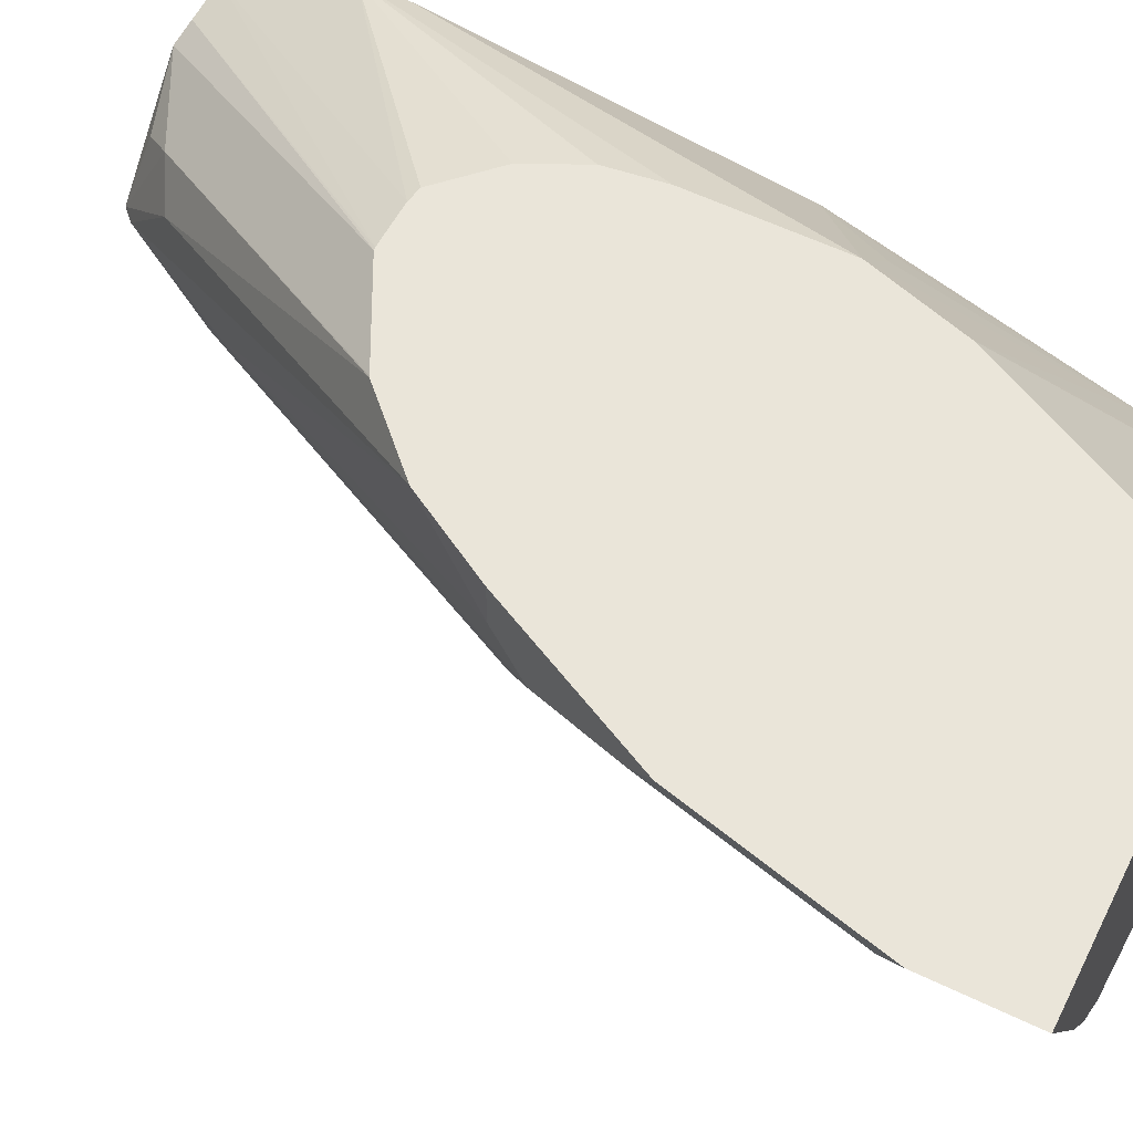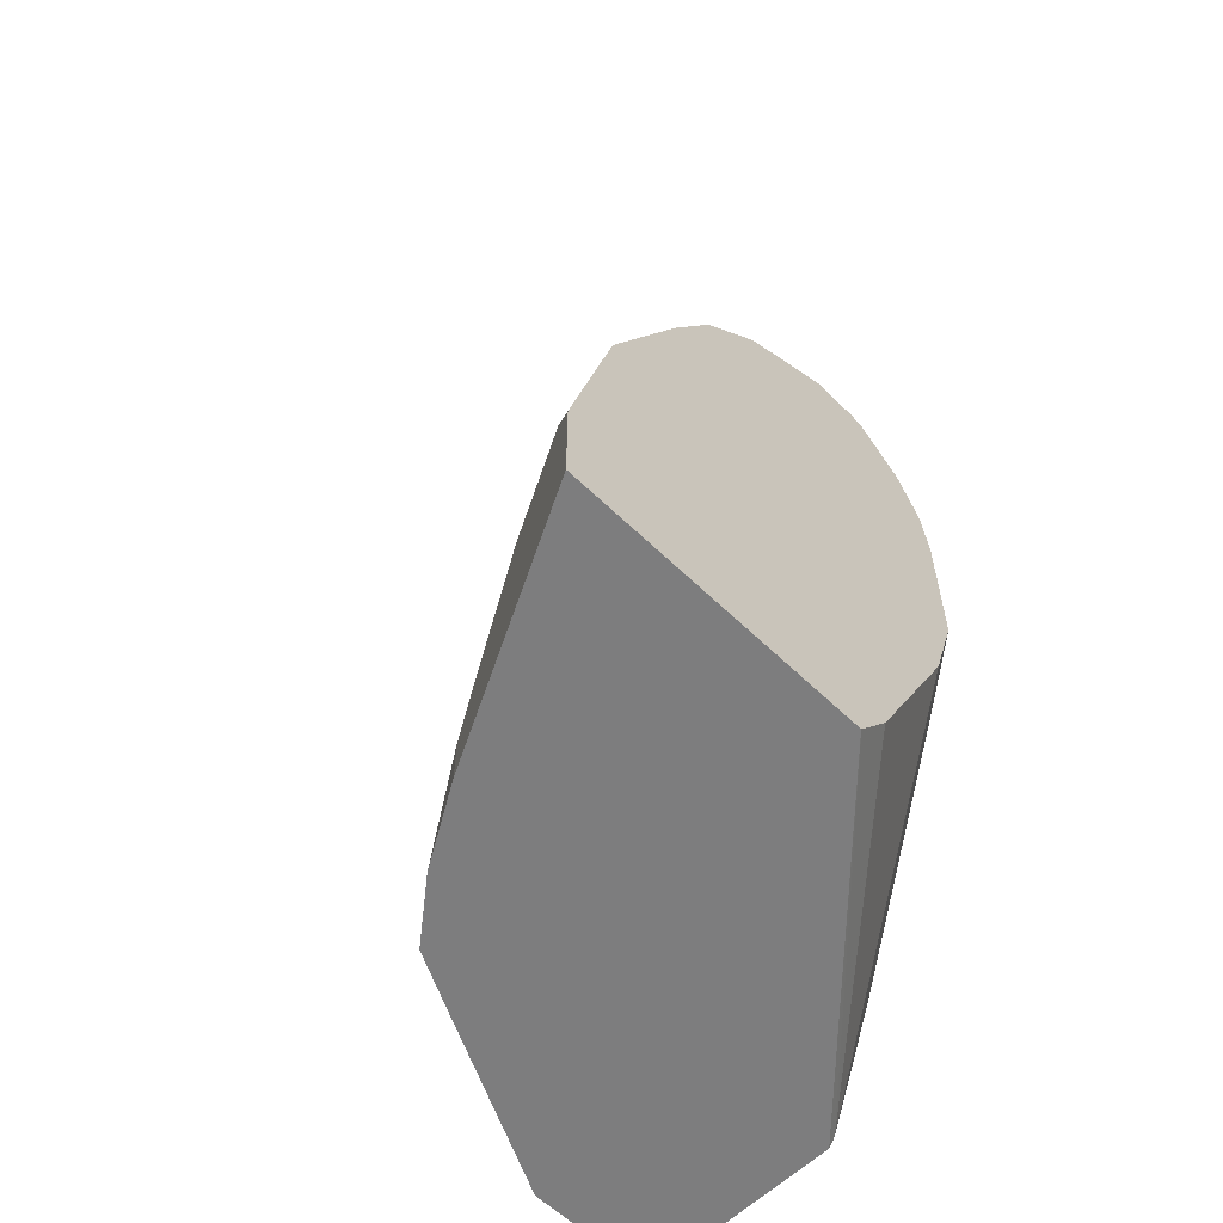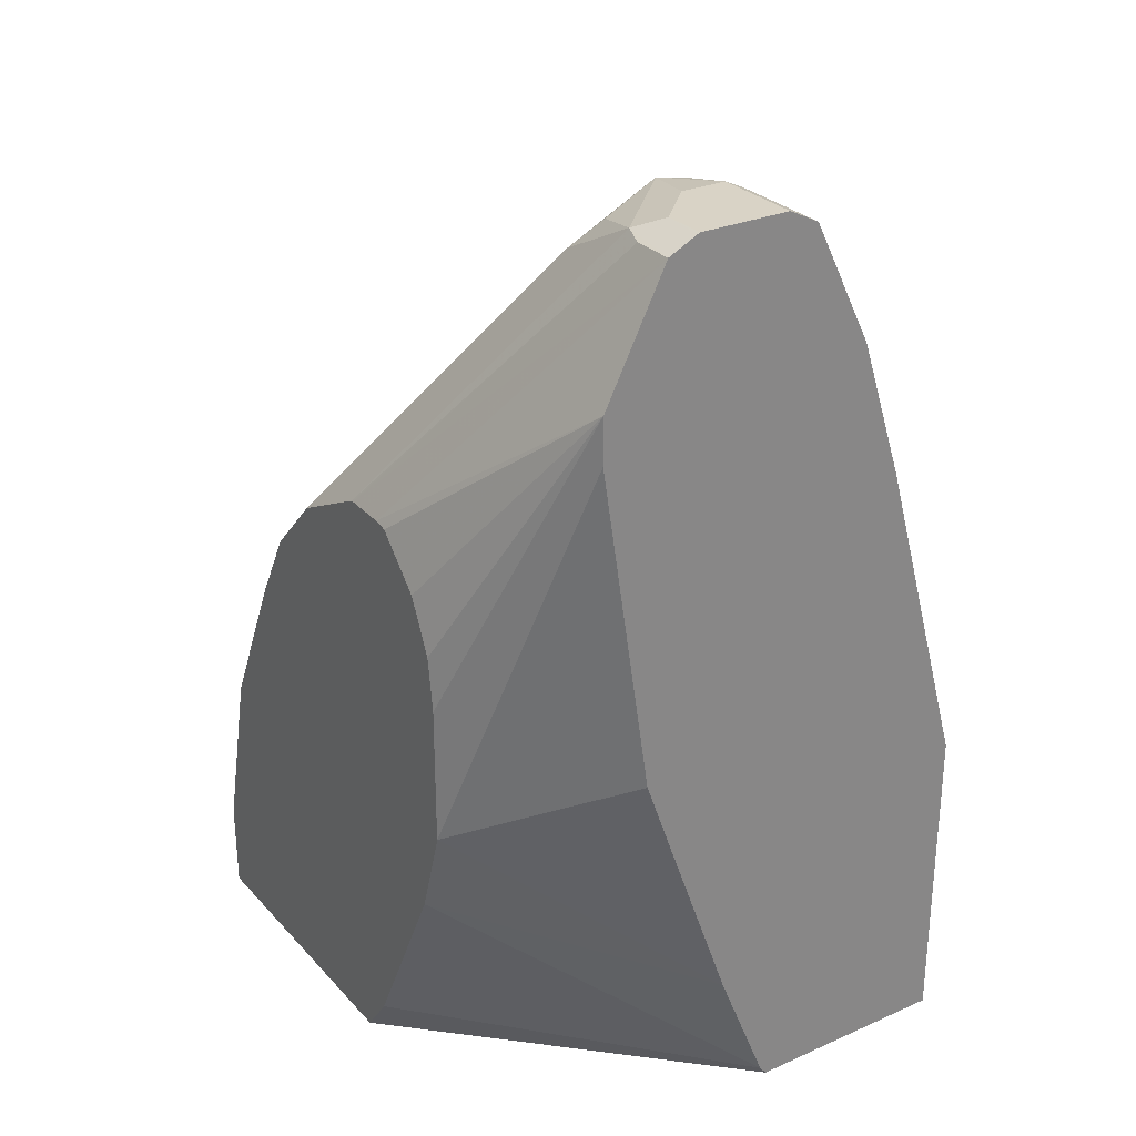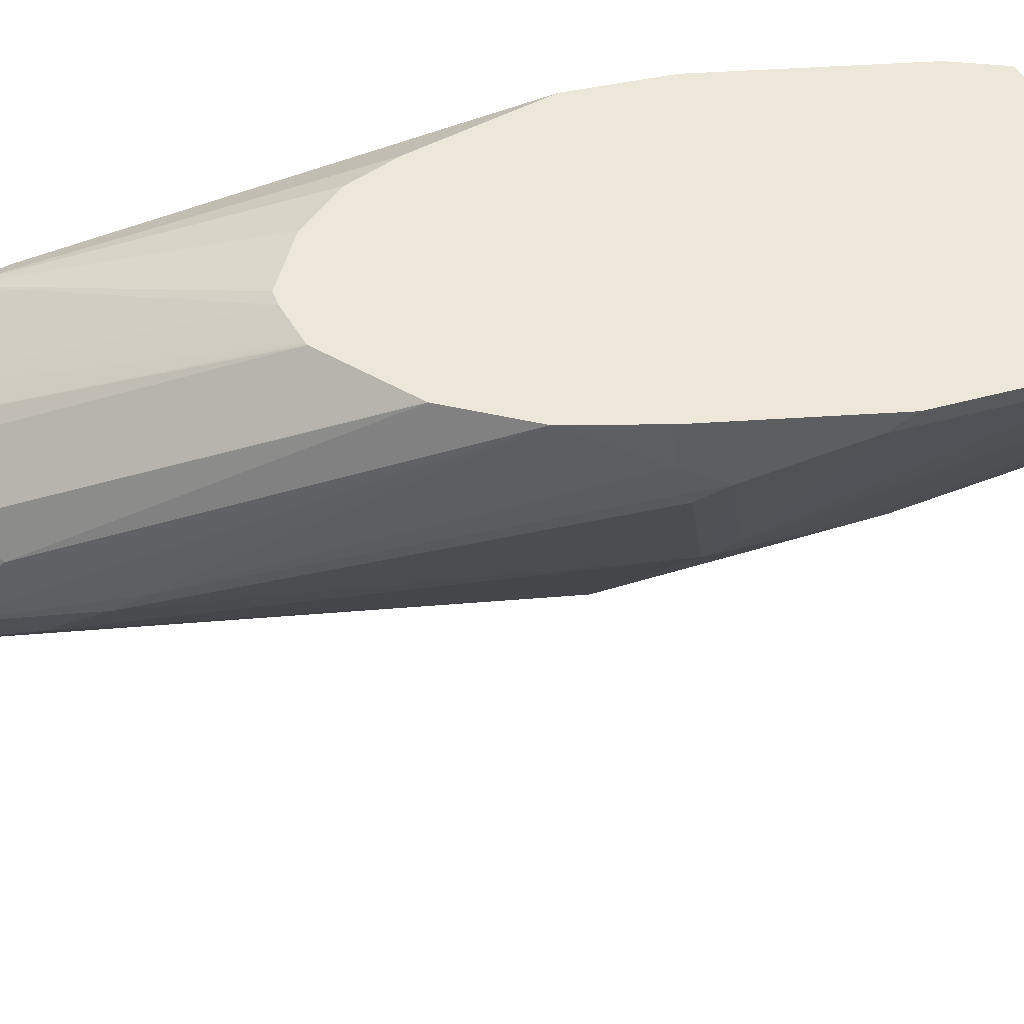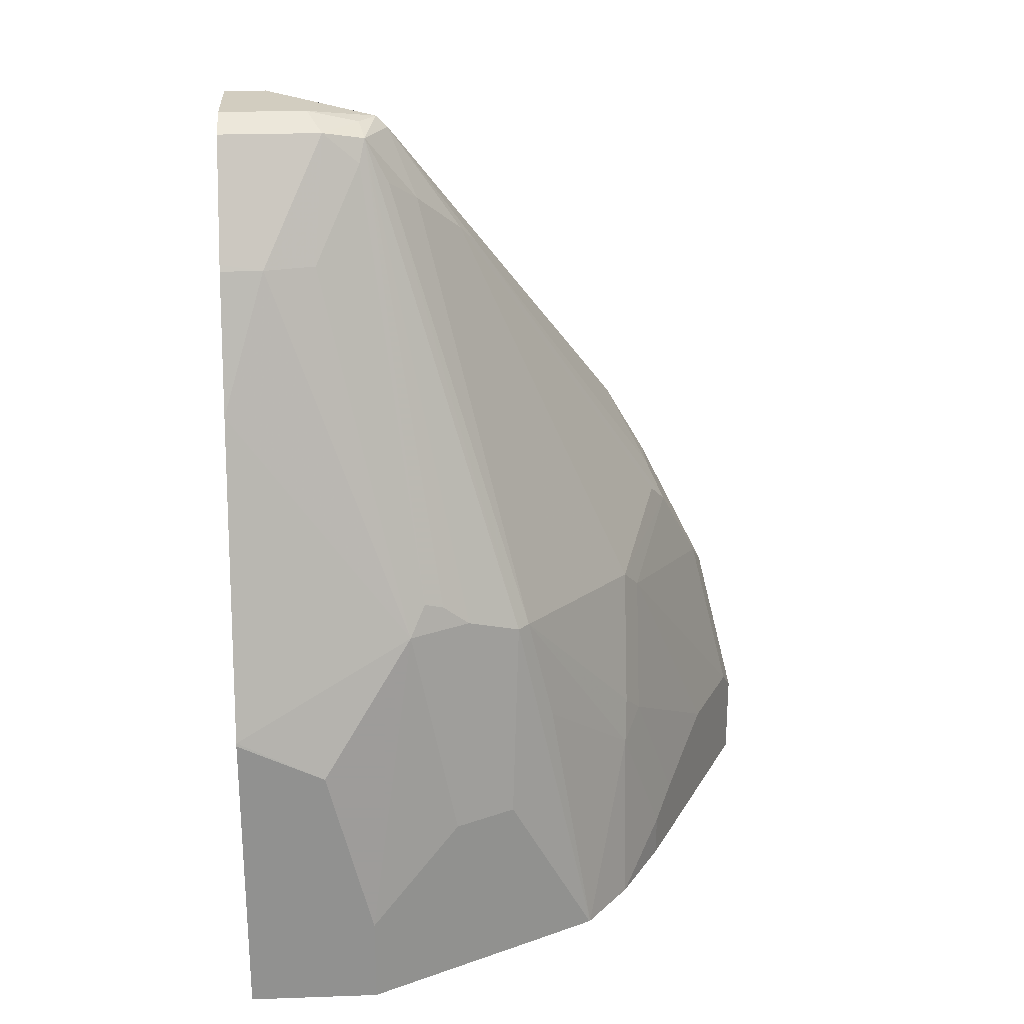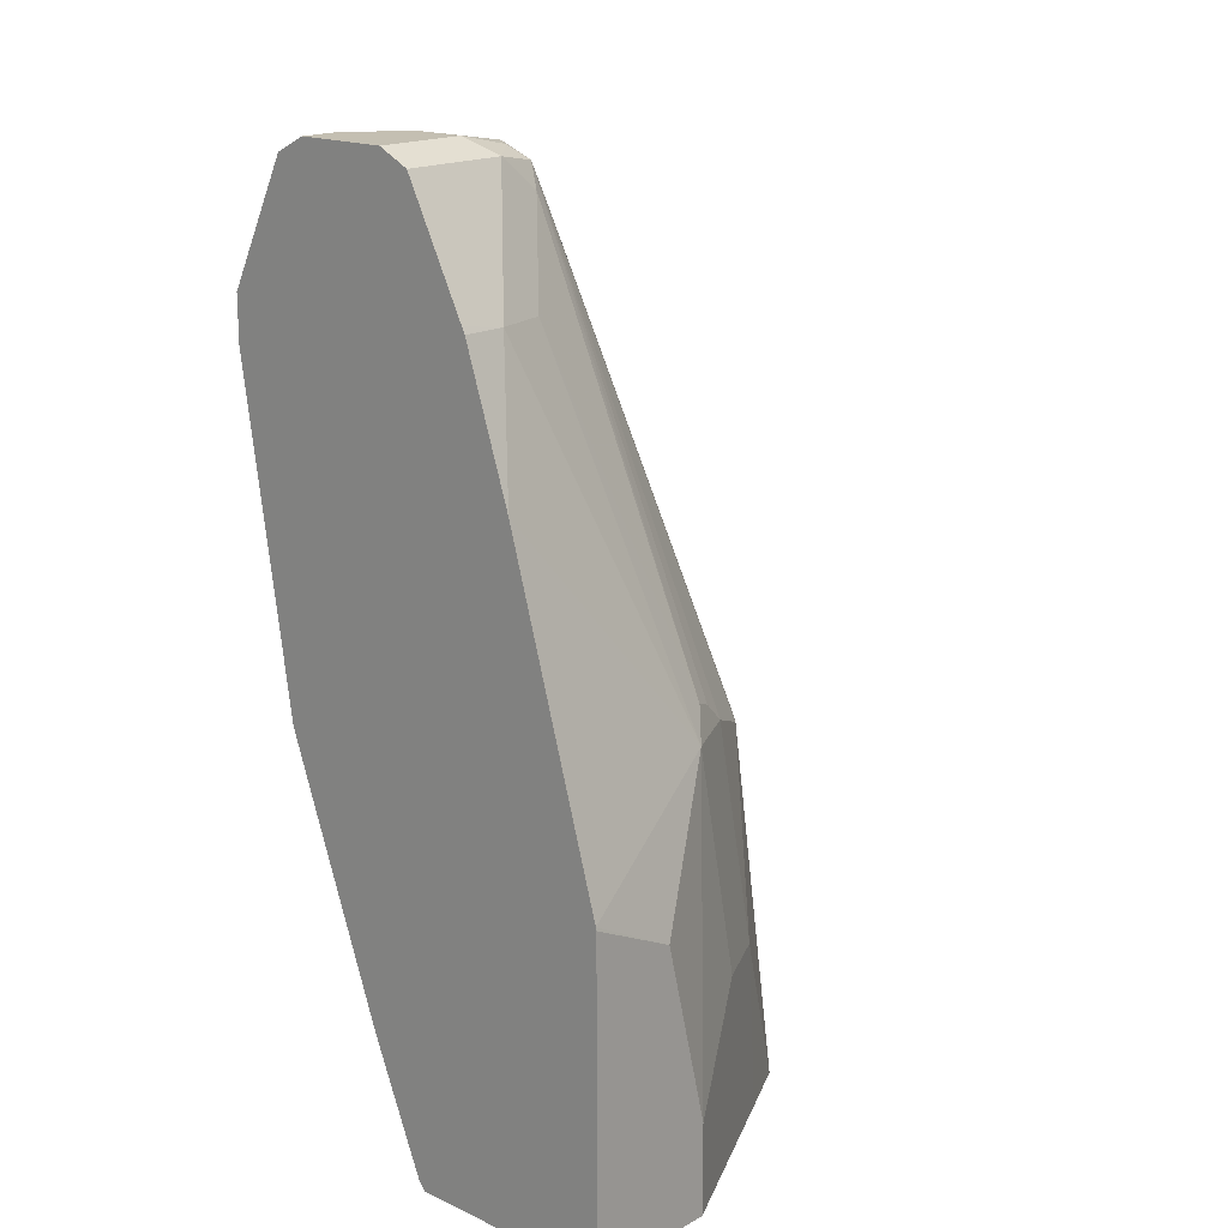
<metadata>
{"format":"obj","ext":"obj","renderer":"f3d","projection":"perspective","resolution":1024,"background":"white","views":[{"elev":58.3,"azim":-63.5,"up":"+Z"},{"elev":-59.2,"azim":-45.0,"up":"+Y"},{"elev":28.3,"azim":56.6,"up":"+Y"},{"elev":49.6,"azim":-120.7,"up":"+Z"},{"elev":24.4,"azim":176.7,"up":"+Y"},{"elev":17.6,"azim":132.4,"up":"+Y"}]}
</metadata>
<code>
v 0.07932 0.363 -0.827
v 0.07932 0.363 -0.7867
v 0.07932 0.3617 -0.8297
v 0.04034 0.363 -0.827
v 0.06049 0.363 -0.7867
v 0.07932 0.3626 -0.7858
v 0.07932 0.3563 -0.8405
v 0.0336 0.3563 -0.8405
v 0.04034 0.363 -0.8069
v 0.01763 0.358 -0.827
v 0.01007 0.358 -0.817
v 0.05041 0.358 -0.7766
v 0.07932 0.3563 -0.7732
v 0.07932 0.3053 -0.866
v 0.01763 0.3429 -0.8421
v 0.01513 0.353 -0.8371
v 0.06049 0.3025 -0.8674
v 0.03781 0.3025 -0.8623
v 0.005022 0.353 -0.817
v -0.00674 0.3294 -0.7867
v 0.01007 0.3378 -0.7766
v 0.02015 0.3505 -0.7867
v 0.06049 0.3563 -0.7732
v -0.04034 0.2297 -0.7064
v -0.03915 0.2298 -0.7064
v -0.02019 0.2294 -0.7064
v 0.07932 0.3554 -0.7728
v 0.07932 0.3025 -0.8674
v -0.00674 0.1547 -0.901
v 0.005022 0.3328 -0.8371
v -0.007583 0.3227 -0.827
v -0.01514 0.1513 -0.8976
v -0.0269 0.1412 -0.8943
v -0.05045 0.1311 -0.8825
v 0.07932 0.242 -0.8872
v -4.42e-06 0.1412 -0.9077
v -0.02774 0.3025 -0.8069
v -0.03532 0.2925 -0.7968
v -0.1081 0.1818 -0.7064
v -0.08081 0.2092 -0.7064
v -0.08028 0.2096 -0.7064
v -0.03996 0.2297 -0.7064
v -0.01381 0.2282 -0.7064
v 0.07932 0.3025 -0.7464
v 0.07932 0.3151 -0.7526
v -0.05545 0.1311 -0.8774
v -0.1084 0.121 -0.8069
v -0.04708 0.04038 -0.8943
v -0.08686 -0.03985 -0.8742
v -0.08724 -0.03985 -0.8739
v -0.06724 0.08069 -0.8741
v 0.07932 0.1009 -0.9276
v 0.04034 0.08069 -0.9279
v 0.02015 2.682e-05 -0.9279
v -0.02019 0.04038 -0.9077
v -0.1286 0.1412 -0.7464
v -0.1362 0.1311 -0.7363
v -0.1277 0.1479 -0.7262
v -0.1277 0.1479 -0.7064
v 0.006349 0.2081 -0.7064
v 0.07932 0.2824 -0.7464
v 0.01727 0.1852 -0.7064
v 0.02036 0.162 -0.7064
v -0.1076 0.04038 -0.8338
v -0.1084 0.06054 -0.827
v -0.116 0.05044 -0.817
v -0.116 0.1109 -0.7968
v -0.04708 -0.03985 -0.8943
v -0.0602 -0.03985 -0.8877
v -0.1079 -0.03985 -0.8477
v 0.07932 0.09951 -0.9279
v 0.02015 -0.03985 -0.9279
v -0.1345 0.1345 -0.7064
v -0.1563 0.09079 -0.7161
v -0.1612 0.08113 -0.7064
v -0.1478 0.1079 -0.7064
v 0.07932 0.1363 -0.7687
v 0.02036 0.1009 -0.7064
v -0.1277 -0.02017 -0.8136
v -0.1362 -0.01007 -0.7968
v -0.1563 0.01013 -0.7564
v -0.1765 0.01013 -0.7161
v -0.1277 -0.03985 -0.8136
v 0.07932 -0.03985 -0.9279
v -0.1813 0.0004213 -0.7064
v 0.04705 0.1009 -0.7396
v 0.06807 0.1009 -0.7665
v 0.07932 0.1004 -0.7815
v 0.007854 0.06093 -0.7064
v 0.07932 0.02018 -0.8104
v -0.1345 -0.03985 -0.8002
v -0.1813 -0.03985 -0.7064
v 0.07932 -0.03985 -0.8364
v -0.01251 0.02018 -0.7064
v 0.07932 -0.03583 -0.8332
v 0.07932 -0.02017 -0.8267
v 0.07932 0.01632 -0.8119
v -0.04739 -0.03985 -0.7064
v -0.04708 -0.0395 -0.7064
v -0.03269 -0.02017 -0.7064
v -0.03289 -0.02056 -0.7064
f 47 66 67
f 47 65 66
f 46 65 47
f 44 78 61
f 46 51 64
f 44 63 78
f 47 67 57
f 44 62 63
f 46 64 65
f 47 57 56
f 49 68 72
f 48 54 72
f 48 72 68
f 48 68 69
f 48 69 49
f 49 69 68
f 49 72 84
f 49 93 98
f 49 84 93
f 44 60 62
f 48 55 54
f 43 60 44
f 30 46 31
f 38 58 39
f 26 45 27
f 29 36 33
f 49 98 92
f 29 33 32
f 30 34 46
f 31 46 47
f 31 47 37
f 33 36 55
f 33 55 48
f 33 48 34
f 39 58 59
f 34 48 49
f 34 50 51
f 34 51 46
f 35 52 36
f 36 52 53
f 36 53 54
f 36 54 55
f 37 56 57
f 37 57 38
f 37 47 56
f 38 57 58
f 34 49 50
f 49 92 91
f 89 95 96
f 49 83 70
f 77 86 87
f 77 87 88
f 78 89 90
f 78 90 86
f 79 83 91
f 79 91 80
f 80 91 92
f 80 92 85
f 80 85 82
f 80 82 81
f 86 90 87
f 87 90 88
f 89 94 95
f 89 96 97
f 89 97 90
f 93 95 99
f 93 99 98
f 94 100 95
f 95 100 101
f 95 101 99
f 26 44 45
f 77 78 86
f 75 82 85
f 74 82 75
f 70 83 79
f 49 70 50
f 50 70 64
f 50 64 51
f 52 71 53
f 53 71 84
f 53 84 72
f 53 72 54
f 57 73 59
f 57 59 58
f 57 67 74
f 49 91 83
f 57 74 75
f 57 76 73
f 61 78 77
f 64 70 79
f 64 79 80
f 64 80 66
f 64 66 65
f 66 80 81
f 66 81 67
f 67 81 82
f 67 82 74
f 57 75 76
f 26 43 44
f 11 16 19
f 24 26 25
f 2 5 6
f 3 7 8
f 3 8 4
f 4 8 10
f 4 10 11
f 4 11 9
f 5 9 11
f 5 11 12
f 5 12 6
f 6 12 13
f 7 14 8
f 8 15 16
f 8 16 10
f 8 14 17
f 8 17 18
f 8 18 15
f 10 16 11
f 11 19 20
f 11 20 21
f 11 21 22
f 11 22 12
f 1 5 2
f 12 23 13
f 1 9 5
f 1 3 4
f 1 2 6
f 1 6 13
f 1 13 27
f 1 27 45
f 1 45 44
f 1 44 61
f 1 61 77
f 1 77 88
f 1 88 90
f 1 90 97
f 1 97 96
f 1 96 95
f 1 95 93
f 1 93 84
f 1 84 71
f 1 71 52
f 1 52 35
f 24 25 42
f 1 28 14
f 1 14 7
f 1 7 3
f 1 4 9
f 12 22 21
f 1 35 28
f 12 24 23
f 23 42 25
f 24 41 40
f 24 40 39
f 24 39 59
f 24 59 73
f 24 73 76
f 24 76 75
f 24 75 85
f 24 85 92
f 24 92 98
f 24 98 99
f 24 99 101
f 24 100 94
f 24 94 89
f 24 89 78
f 24 78 63
f 24 63 62
f 24 62 60
f 24 60 43
f 24 43 26
f 12 21 24
f 23 24 42
f 21 41 24
f 24 101 100
f 20 40 21
f 13 23 25
f 21 40 41
f 13 25 26
f 13 26 27
f 14 28 17
f 15 29 16
f 16 30 31
f 16 31 19
f 16 29 32
f 16 32 33
f 15 18 29
f 16 34 30
f 17 28 35
f 17 35 36
f 17 36 18
f 18 36 29
f 19 31 37
f 19 37 38
f 19 38 39
f 16 33 34
f 19 39 20
f 20 39 40

</code>
